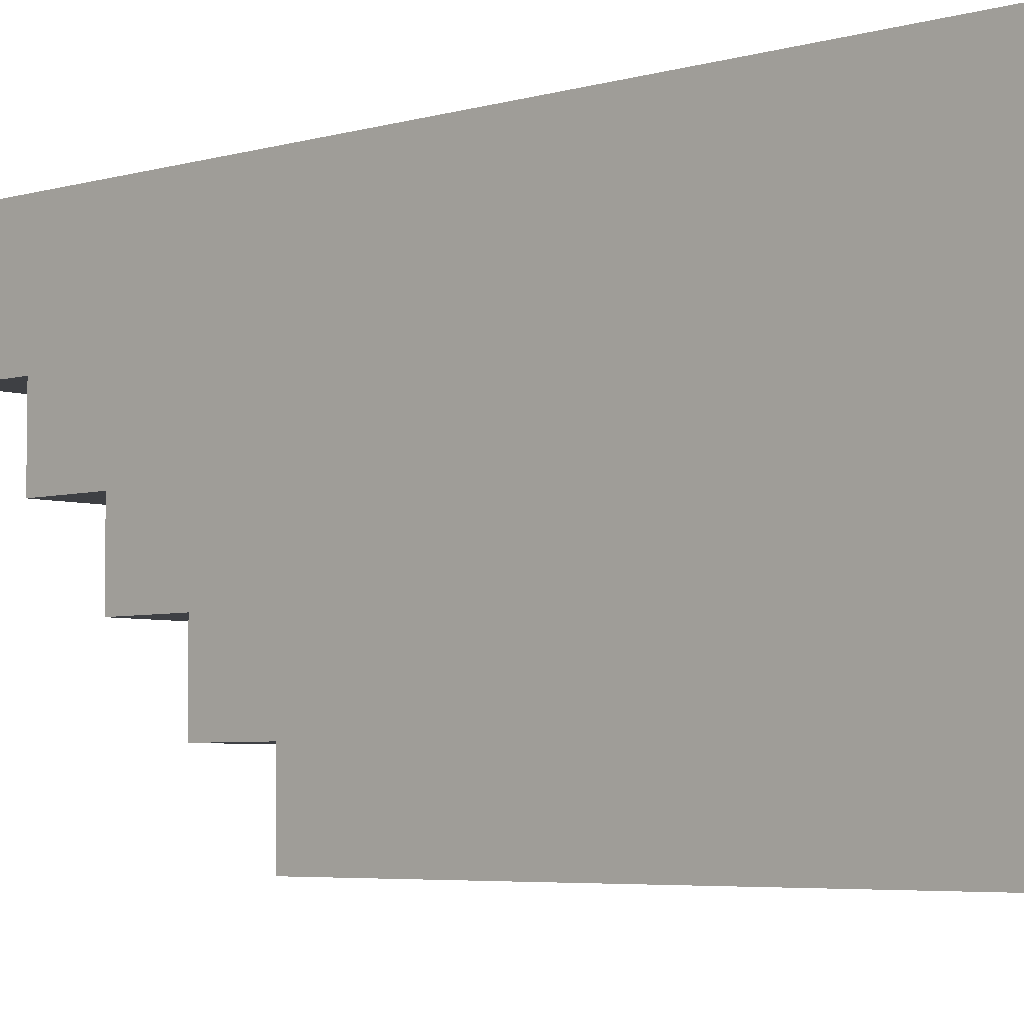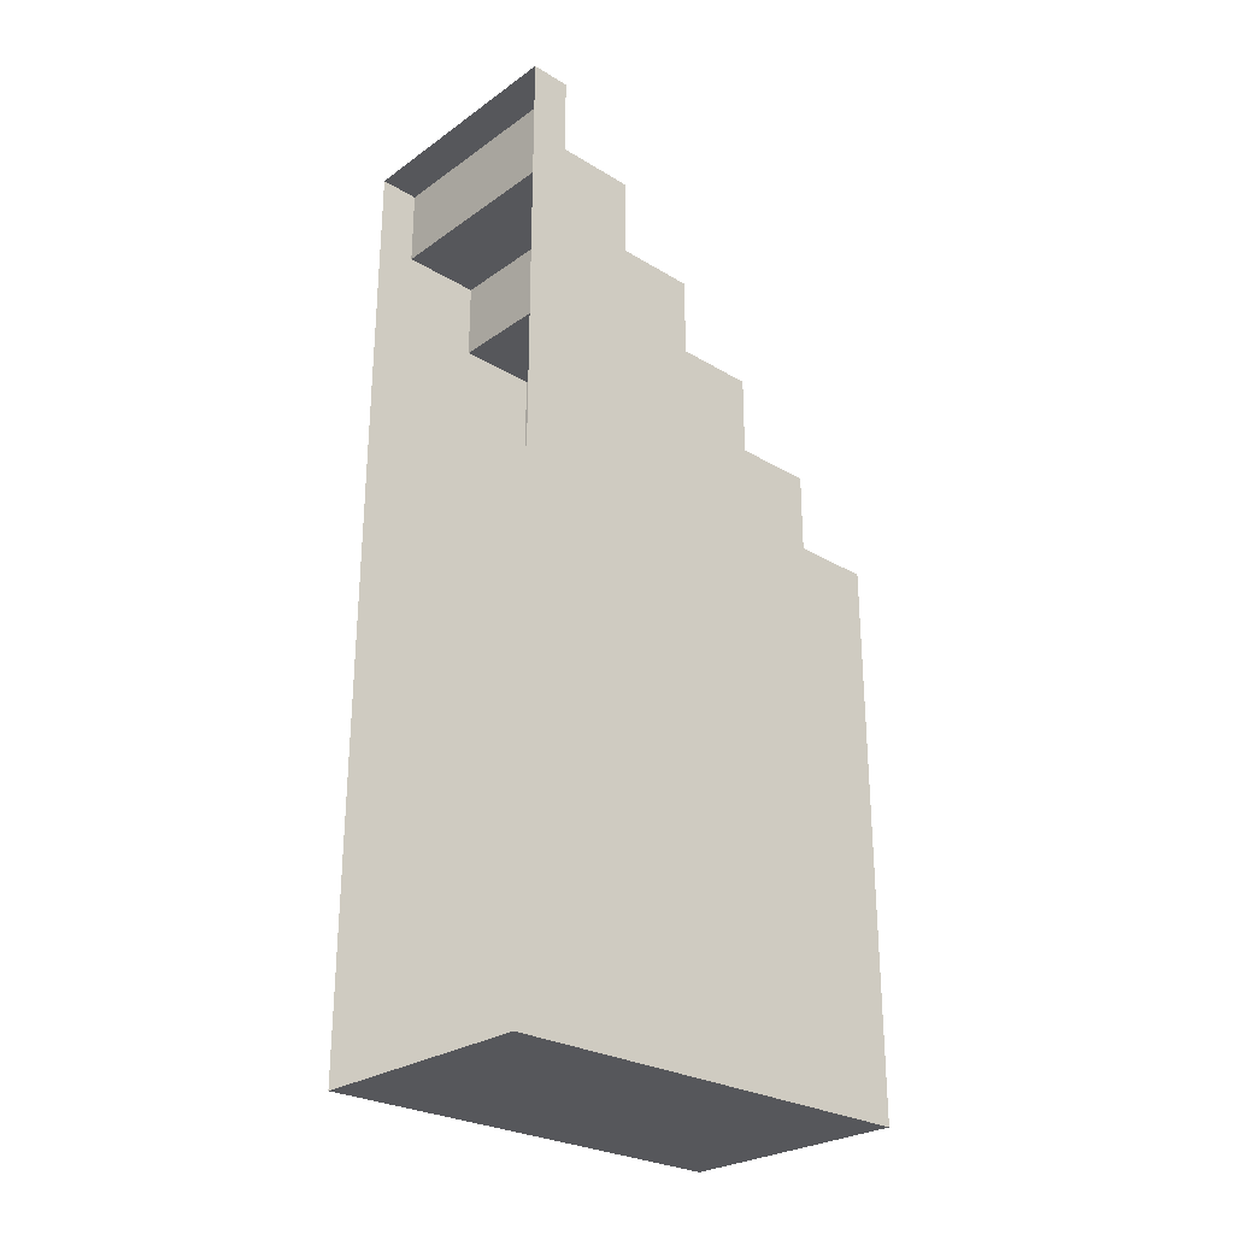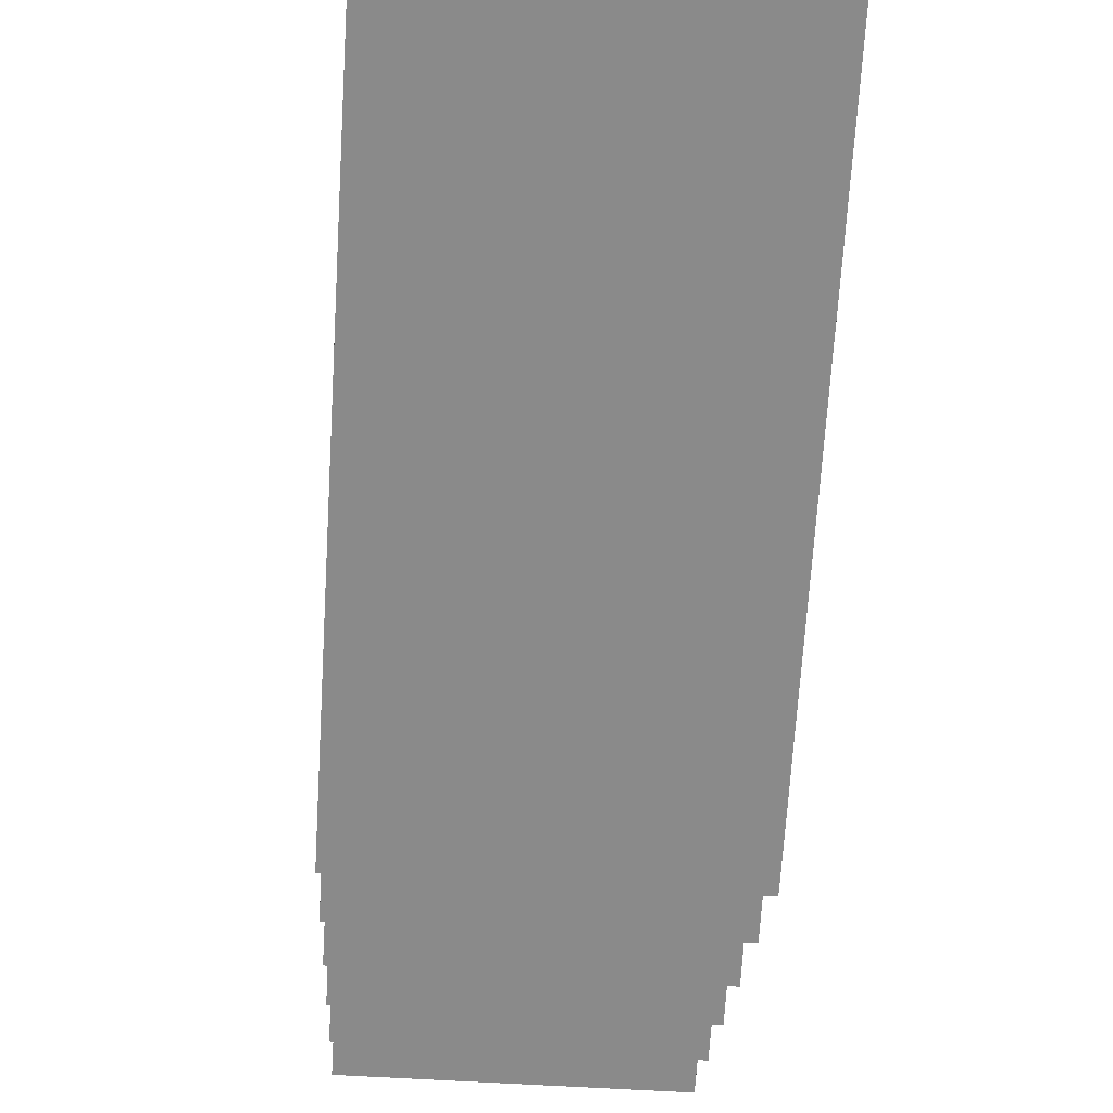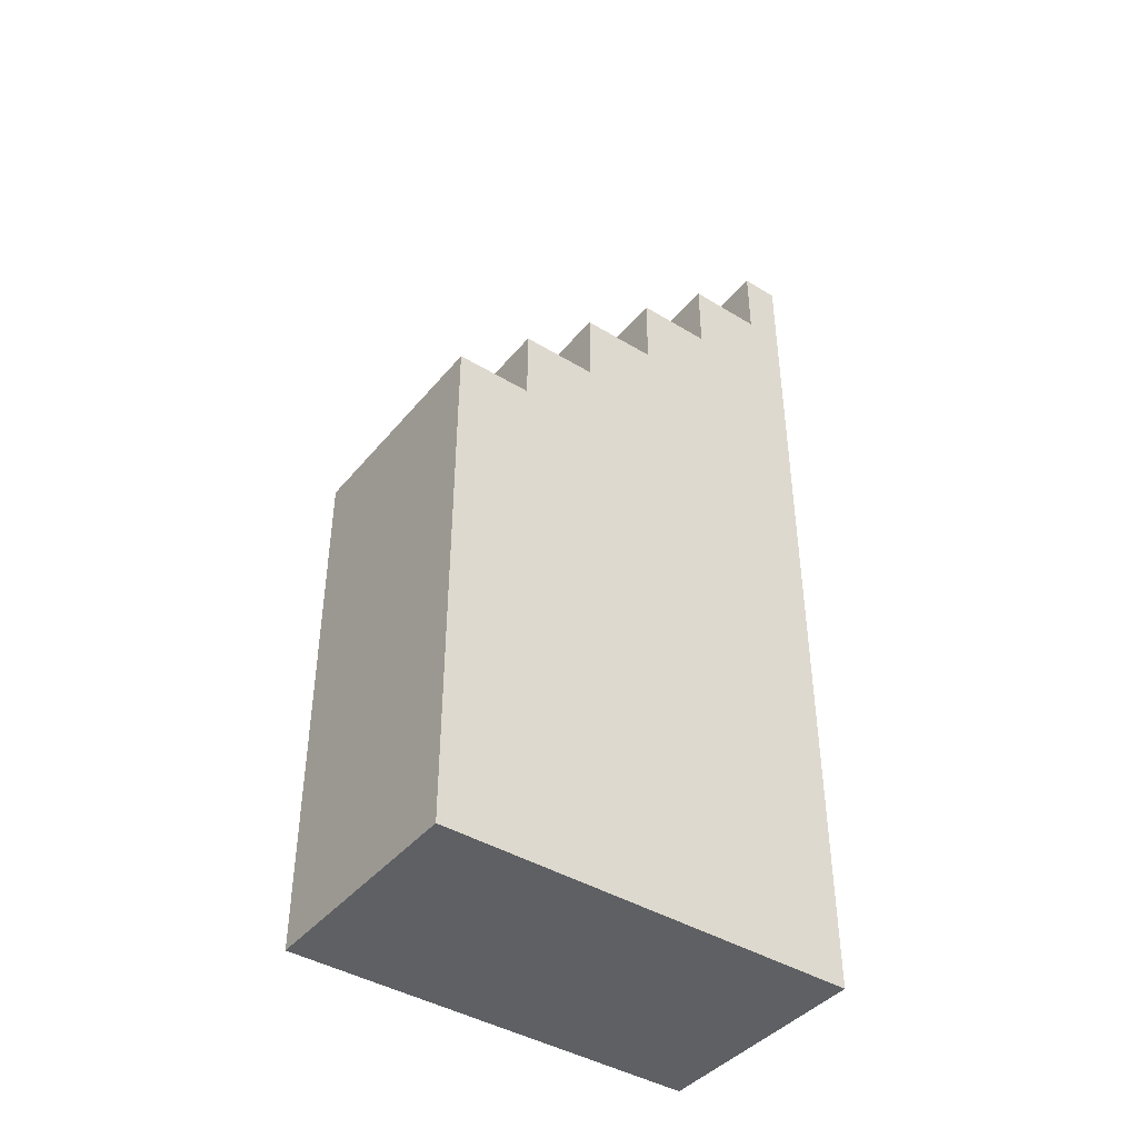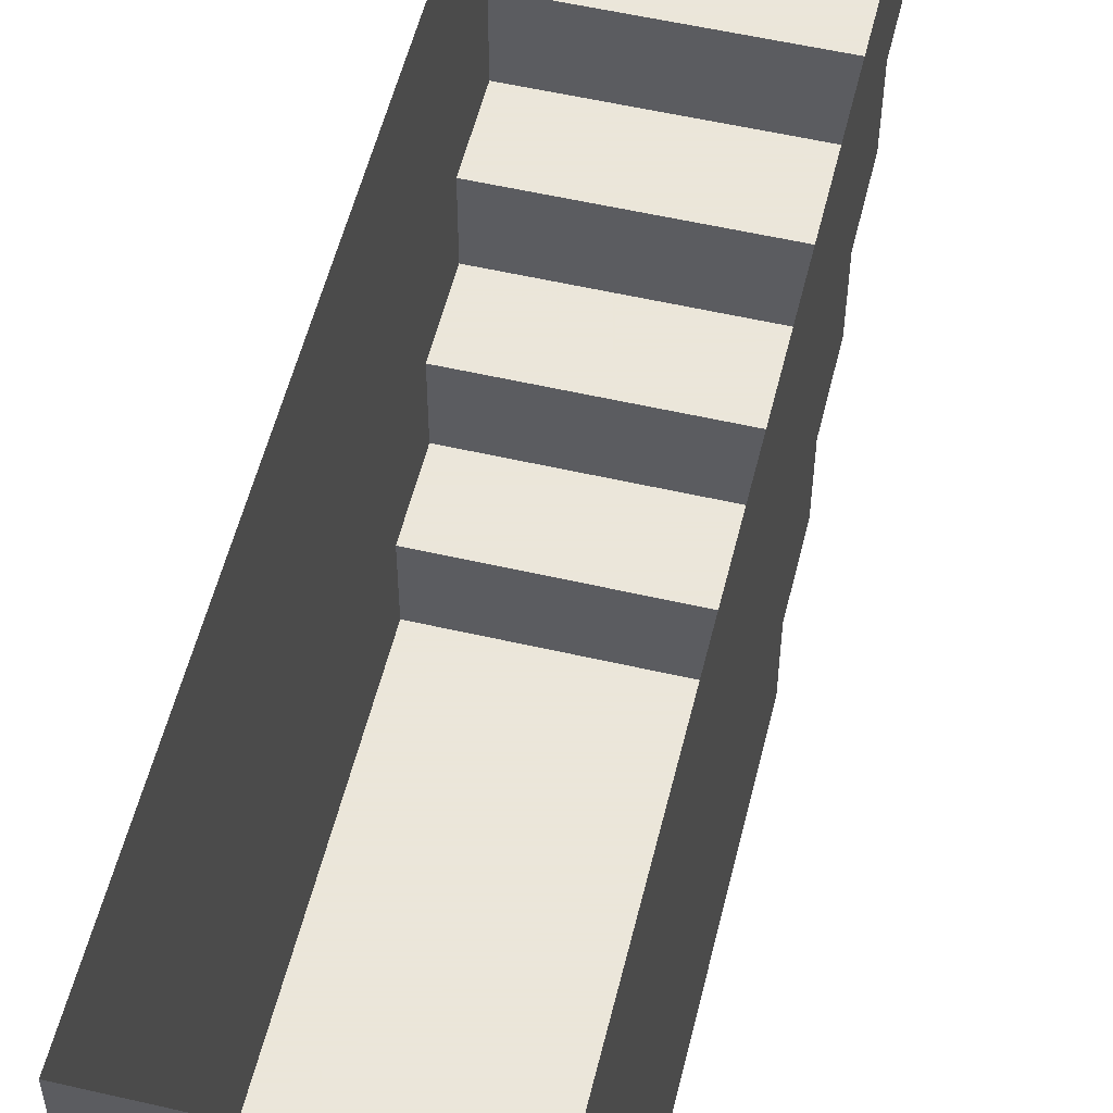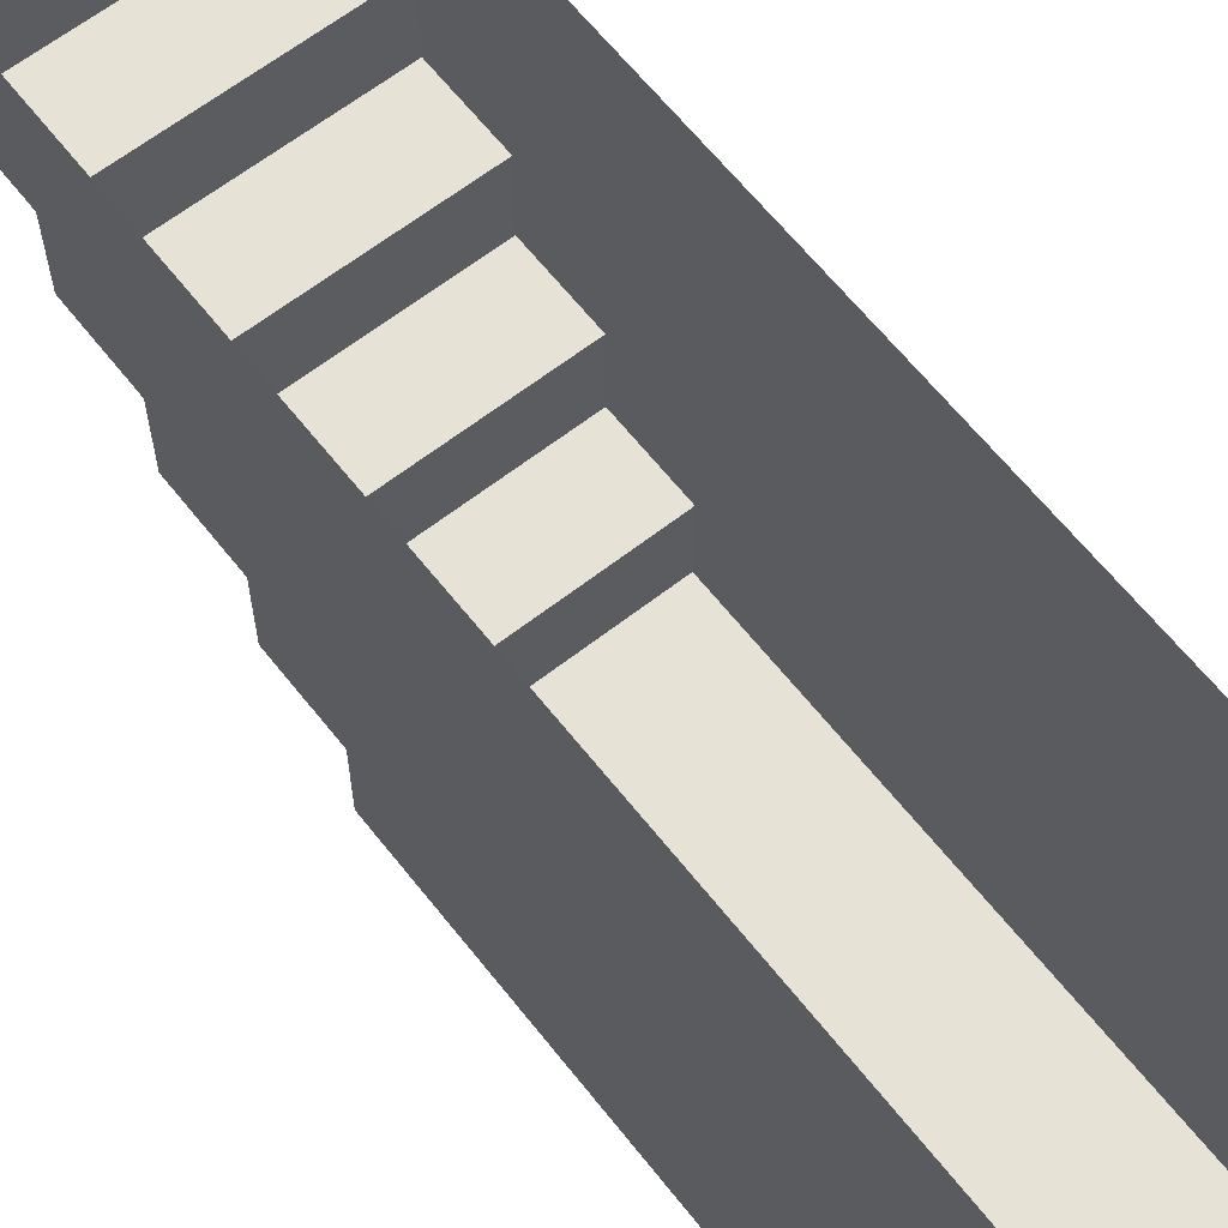
<metadata>
{"format":"obj","ext":"obj","renderer":"f3d","projection":"perspective","resolution":1024,"background":"white","views":[{"elev":-4.8,"azim":133.4,"up":"+Y"},{"elev":-27.2,"azim":-132.9,"up":"+Z"},{"elev":-63.5,"azim":176.6,"up":"+Y"},{"elev":-42.1,"azim":53.9,"up":"+Z"},{"elev":55.0,"azim":-166.3,"up":"+Y"},{"elev":63.4,"azim":141.8,"up":"+Y"}]}
</metadata>
<code>
o object/staircase/49
v -48 -176 0
v -48 -176 32
v -48 -144 32
v -48 0 -192
v -48 -176 -192
v 48 -176 -192
v 48 -176 0
v 48 -176 32
v 48 -144 32
v -48 -144 64
v -48 -112 64
v -48 -80 96
v -48 -48 128
v -48 -16 160
v -48 0 192
v -48 -16 192
v 48 0 192
v 48 -16 192
v 48 0 -192
v 48 -16 160
v 48 -48 160
v 48 -48 128
v 48 -80 128
v 48 -80 96
v 48 -112 96
v 48 -112 64
v 48 -144 64
v -48 -112 96
v -48 -80 128
v -48 -48 160
f 1 2 3
f 1 3 4
f 1 4 5
f 1 5 6
f 1 6 7
f 1 7 2
f 2 7 8
f 2 8 9
f 2 9 3
f 3 9 10
f 3 10 11
f 3 11 4
f 4 11 12
f 4 12 13
f 4 13 14
f 4 14 15
f 15 14 16
f 15 16 17
f 17 16 18
f 17 18 19
f 19 18 20
f 19 20 21
f 19 21 22
f 19 22 23
f 19 23 24
f 19 24 25
f 19 25 26
f 19 26 27
f 19 27 9
f 19 9 8
f 19 8 7
f 19 7 6
f 19 6 4
f 4 6 5
f 11 28 12
f 12 28 24
f 12 24 29
f 12 29 13
f 13 29 22
f 13 22 30
f 13 30 14
f 14 30 20
f 14 20 16
f 16 20 18
f 26 11 10
f 26 10 27
f 27 10 9
f 24 28 25
f 25 28 26
f 26 28 11
f 22 29 23
f 23 29 24
f 20 30 21
f 21 30 22

</code>
